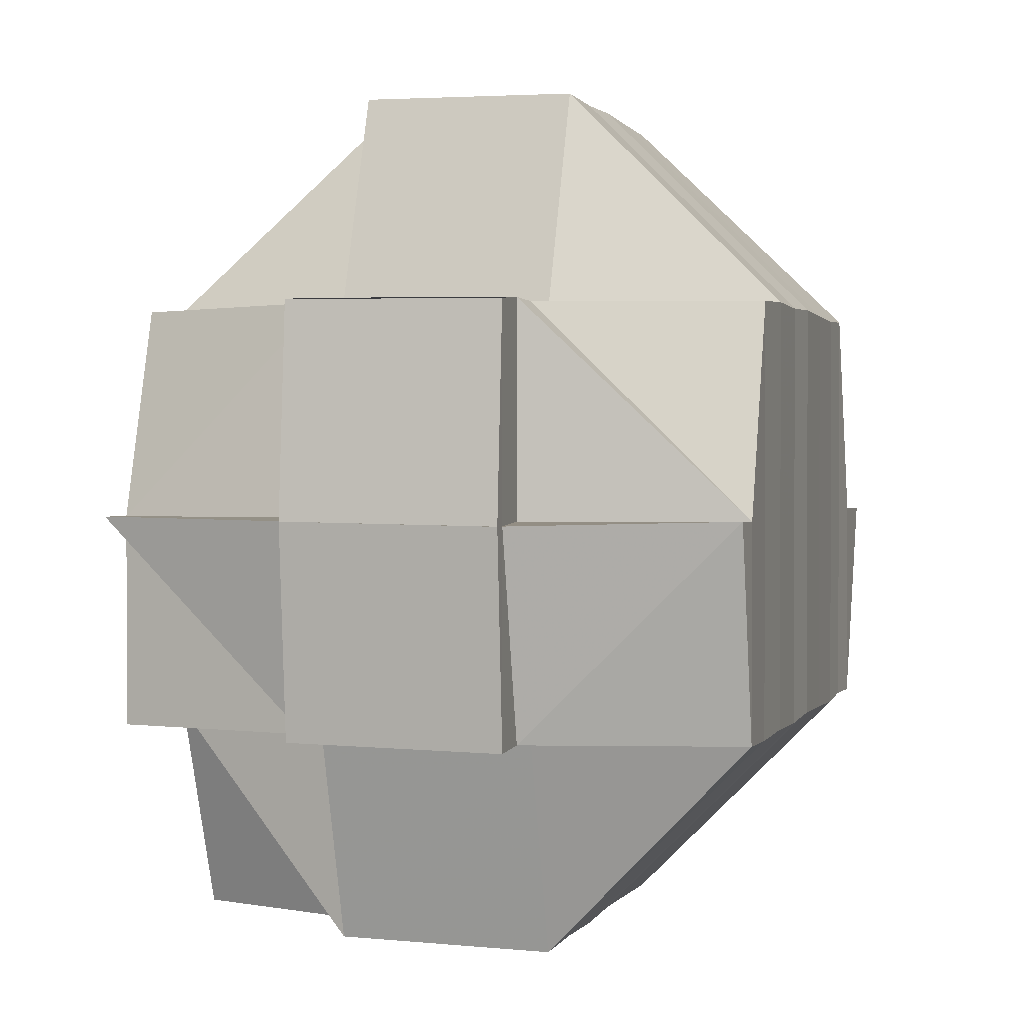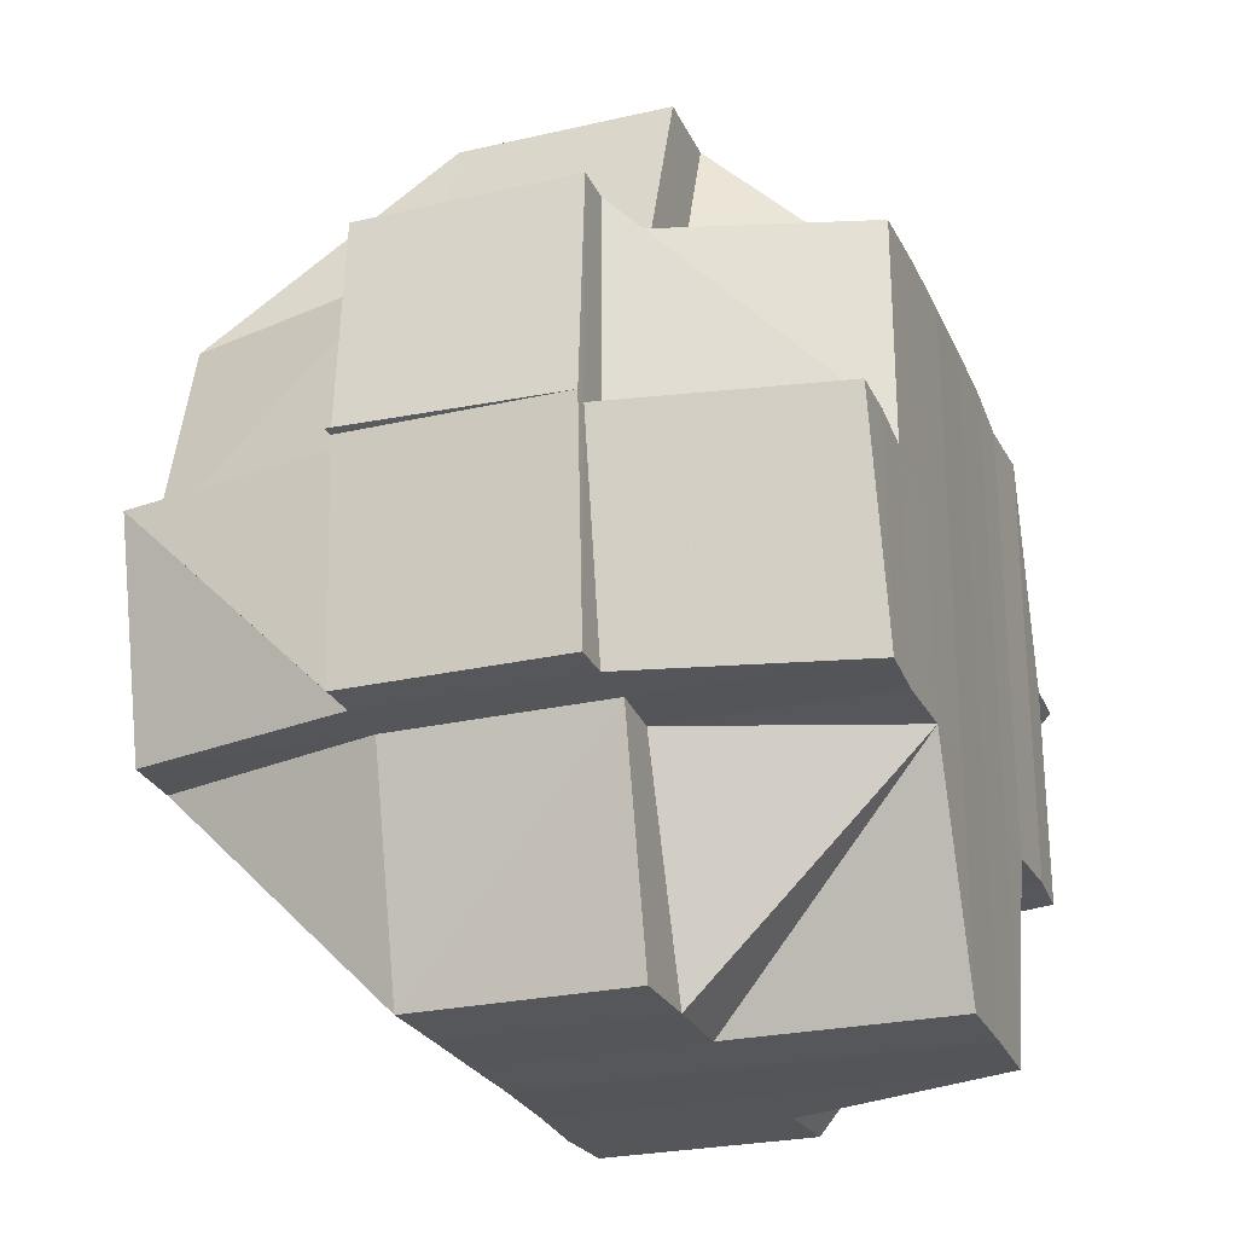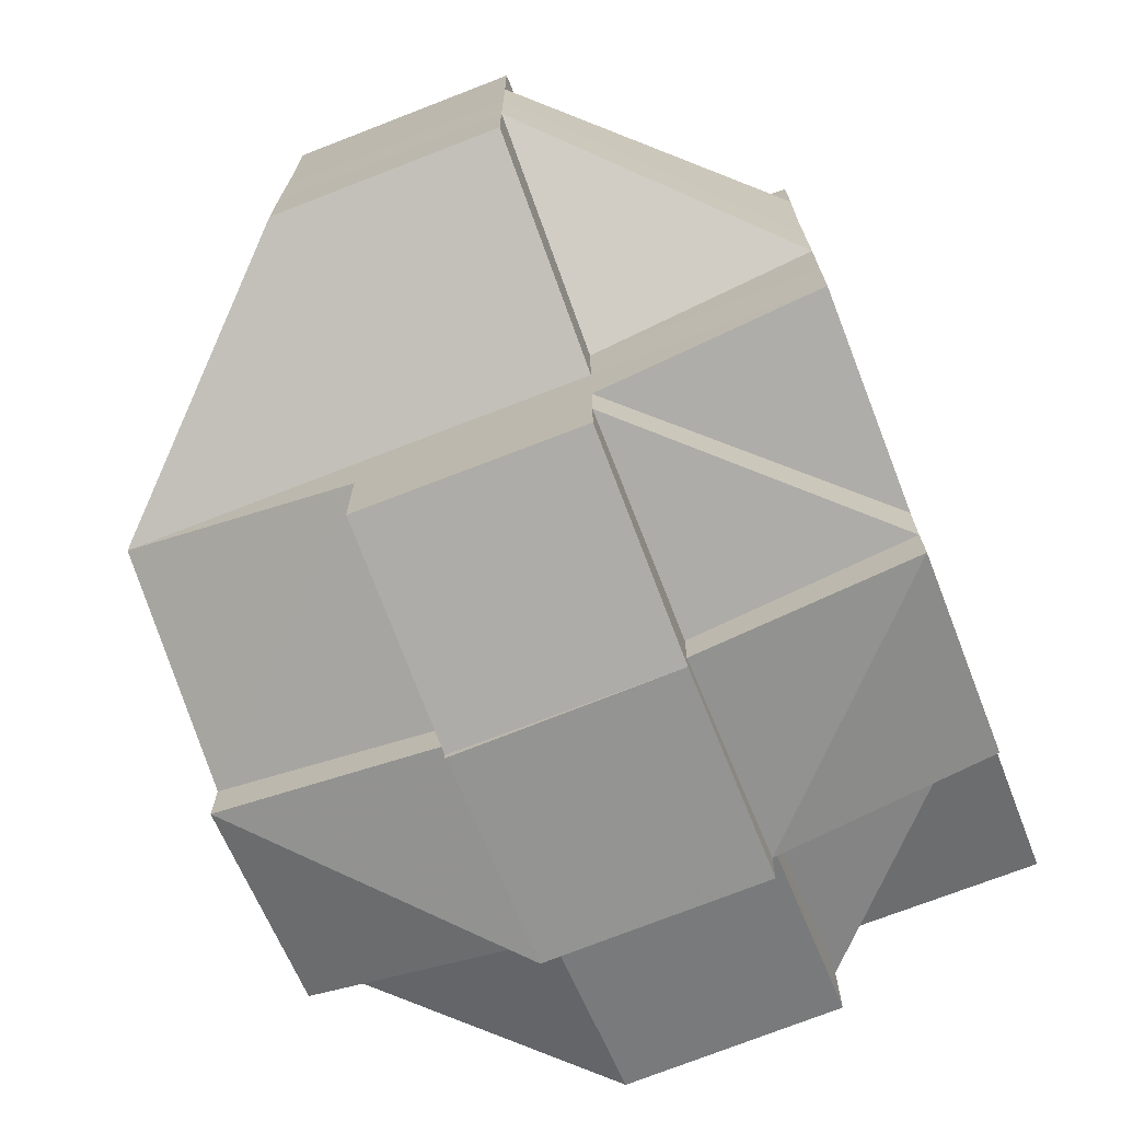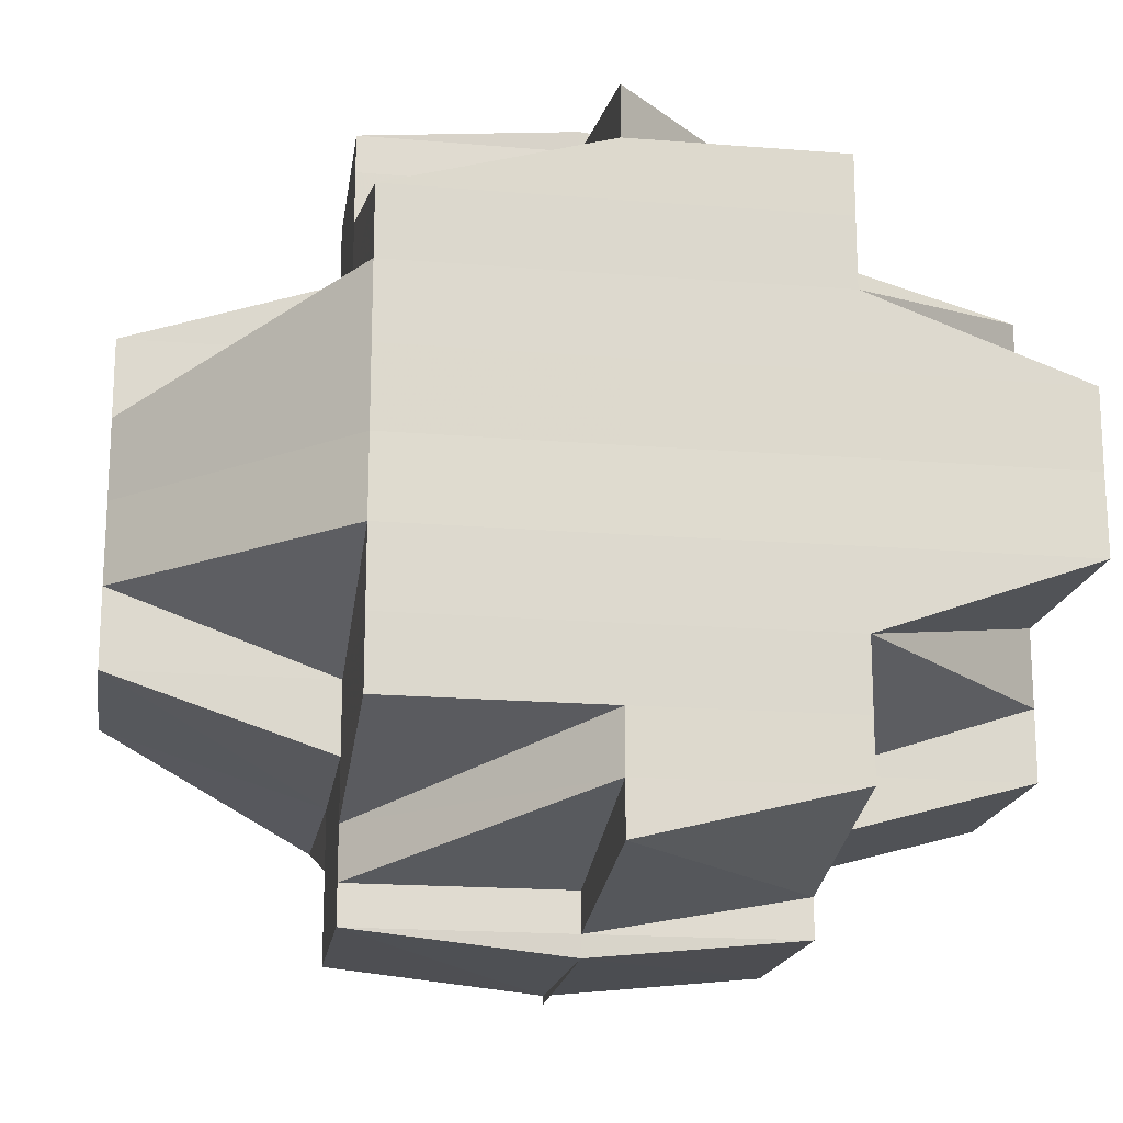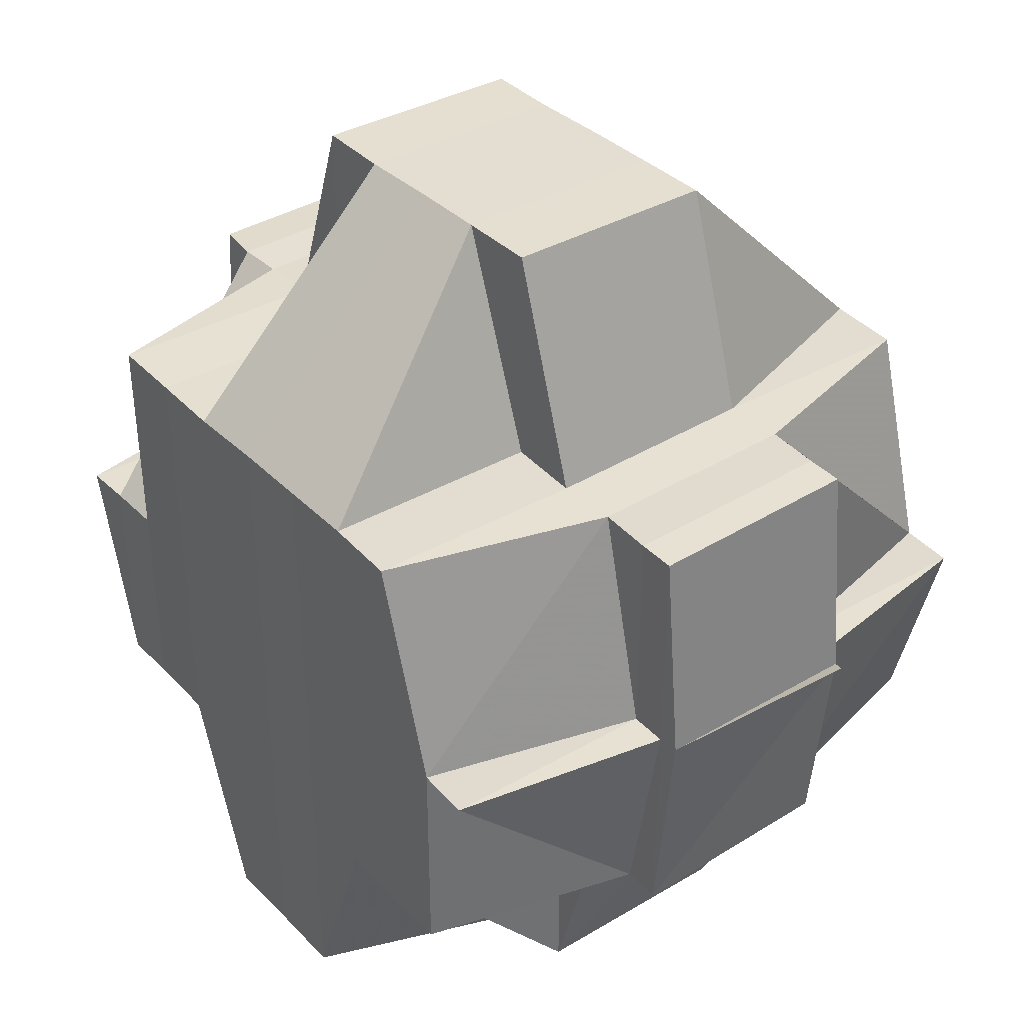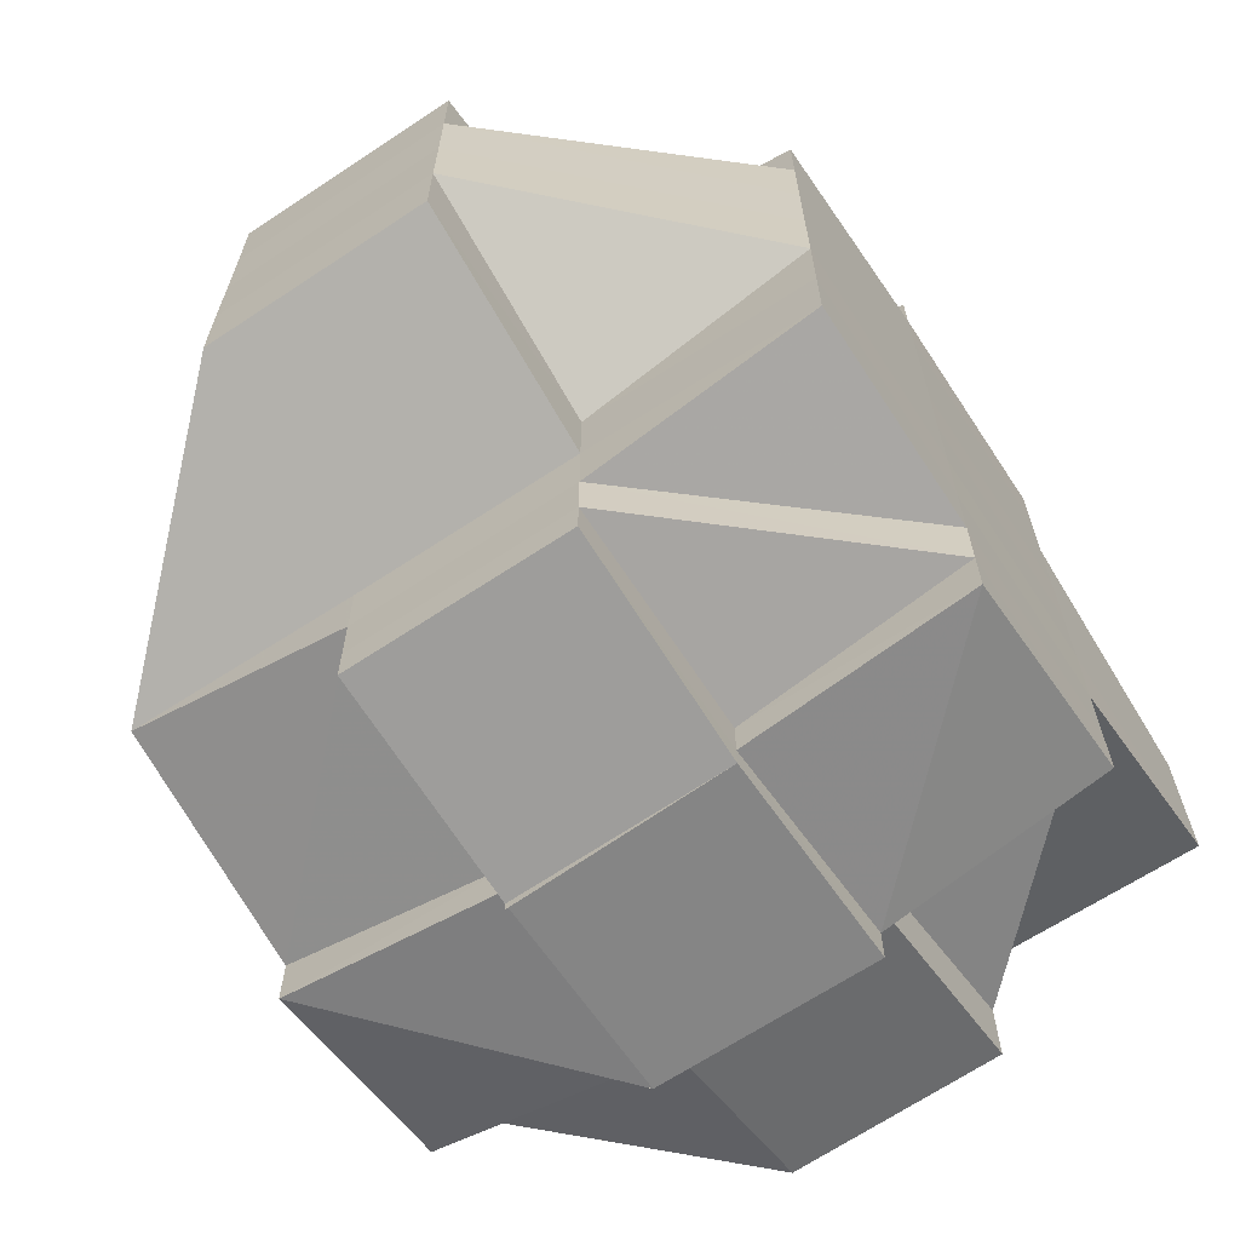
<metadata>
{"format":"obj","ext":"obj","renderer":"f3d","projection":"perspective","resolution":1024,"background":"white","views":[{"elev":1.5,"azim":16.9,"up":"+Y"},{"elev":-25.7,"azim":-160.2,"up":"+Y"},{"elev":-72.0,"azim":-158.7,"up":"+Z"},{"elev":-17.8,"azim":-99.0,"up":"+Z"},{"elev":36.5,"azim":-37.5,"up":"+Y"},{"elev":-66.4,"azim":-146.8,"up":"+Z"}]}
</metadata>
<code>
o 3270
v 2160 1894 11.15
v 2160 1894 11.15
v 2160 1894 11.15
v 2160 1894 11.15
v 2160 1894 11.15
v 2160 1894 11.15
v 2160 1894 11.15
v 2160 1894 11.15
v 2160 1894 11.15
v 2160 1894 11.15
v 2160 1894 11.15
v 2160 1894 11.15
v 2160 1894 11.15
v 2160 1894 11.15
v 2160 1894 11.15
v 2160 1894 11.15
v 2160 1894 11.15
v 2160 1894 11.15
v 2160 1894 11.15
v 2160 1894 11.15
v 2160 1894 11.15
v 2160 1894 11.15
v 2160 1894 11.16
v 2160 1894 11.15
v 2160 1894 11.16
v 2160 1894 11.15
v 2160 1894 11.15
v 2160 1894 11.15
v 2160 1894 11.16
v 2160 1894 11.16
v 2160 1894 11.16
v 2160 1894 11.16
v 2160 1894 11.16
v 2160 1894 11.16
v 2160 1894 11.16
v 2160 1894 11.16
v 2160 1894 11.15
v 2160 1894 11.16
v 2160 1894 11.16
v 2160 1894 11.16
v 2160 1894 11.16
v 2160 1894 11.16
v 2160 1894 11.16
v 2160 1894 11.16
v 2160 1894 11.16
v 2160 1894 11.16
v 2160 1894 11.15
v 2160 1894 11.17
v 2160 1894 11.16
v 2160 1894 11.17
v 2160 1894 11.16
v 2160 1894 11.16
v 2160 1894 11.16
v 2160 1894 11.16
v 2160 1894 11.15
v 2160 1894 11.15
v 2160 1894 11.15
v 2160 1894 11.15
v 2160 1894 11.15
v 2160 1894 11.15
v 2160 1894 11.15
v 2160 1894 11.15
v 2160 1894 11.16
v 2160 1894 11.16
v 2160 1894 11.16
v 2160 1894 11.16
v 2160 1894 11.16
v 2160 1894 11.16
v 2160 1894 11.16
v 2160 1894 11.16
v 2160 1894 11.16
v 2160 1894 11.16
v 2160 1894 11.16
v 2160 1894 11.16
v 2160 1894 11.17
v 2160 1894 11.17
v 2160 1894 11.16
v 2160 1894 11.16
v 2160 1894 11.16
v 2160 1894 11.17
v 2160 1894 11.17
v 2160 1894 11.16
v 2160 1894 11.17
v 2160 1894 11.17
v 2160 1894 11.17
v 2160 1894 11.17
v 2160 1894 11.17
v 2160 1894 11.17
v 2160 1894 11.17
v 2160 1894 11.17
v 2160 1894 11.17
v 2160 1894 11.17
v 2160 1894 11.17
v 2160 1894 11.18
v 2160 1894 11.17
v 2160 1894 11.18
v 2160 1894 11.18
v 2160 1894 11.18
v 2160 1894 11.17
v 2160 1894 11.18
v 2160 1894 11.18
v 2160 1894 11.18
v 2160 1894 11.18
v 2160 1894 11.18
v 2160 1894 11.18
v 2160 1894 11.18
v 2160 1894 11.18
v 2160 1894 11.18
v 2160 1894 11.17
v 2160 1894 11.17
v 2160 1894 11.18
v 2160 1894 11.18
v 2160 1894 11.19
v 2160 1894 11.19
v 2160 1894 11.18
v 2160 1894 11.18
v 2160 1894 11.19
v 2160 1894 11.19
v 2160 1894 11.19
v 2160 1894 11.18
v 2160 1894 11.19
v 2160 1894 11.19
v 2160 1894 11.19
v 2160 1894 11.18
v 2160 1894 11.19
v 2160 1894 11.19
v 2160 1894 11.19
v 2160 1894 11.19
v 2160 1894 11.18
v 2160 1894 11.18
v 2160 1894 11.18
v 2160 1894 11.18
v 2160 1894 11.19
v 2160 1894 11.19
v 2160 1894 11.19
v 2160 1894 11.19
v 2160 1894 11.19
v 2160 1894 11.19
v 2160 1894 11.19
v 2160 1894 11.19
v 2160 1894 11.19
v 2160 1894 11.19
v 2160 1894 11.19
v 2160 1894 11.19
v 2160 1894 11.18
v 2160 1894 11.19
v 2160 1894 11.18
v 2160 1894 11.19
v 2160 1894 11.19
v 2160 1894 11.19
v 2160 1894 11.19
v 2160 1894 11.19
v 2160 1894 11.19
v 2160 1894 11.19
v 2160 1894 11.19
v 2160 1894 11.19
v 2160 1894 11.19
v 2160 1894 11.19
v 2160 1894 11.19
v 2160 1894 11.19
v 2160 1894 11.19
v 2160 1894 11.19
v 2160 1894 11.18
v 2160 1894 11.19
v 2160 1894 11.19
v 2160 1894 11.19
v 2160 1894 11.19
v 2160 1894 11.19
v 2160 1894 11.19
v 2160 1894 11.19
v 2160 1894 11.19
v 2160 1894 11.19
v 2160 1894 11.19
v 2160 1894 11.18
v 2160 1894 11.18
v 2160 1894 11.18
v 2160 1894 11.19
v 2160 1894 11.19
v 2160 1894 11.19
v 2160 1894 11.18
v 2160 1894 11.18
v 2160 1894 11.18
v 2160 1894 11.18
v 2160 1894 11.18
v 2160 1894 11.18
v 2160 1894 11.18
v 2160 1894 11.17
v 2160 1894 11.17
v 2160 1894 11.17
v 2160 1894 11.18
v 2160 1894 11.17
v 2160 1894 11.17
v 2160 1894 11.17
v 2160 1894 11.17
v 2160 1894 11.17
v 2160 1894 11.17
v 2160 1894 11.17
v 2160 1894 11.16
v 2160 1894 11.17
v 2160 1894 11.16
v 2160 1894 11.16
v 2160 1894 11.16
v 2160 1894 11.16
v 2160 1894 11.16
v 2160 1894 11.16
v 2160 1894 11.16
v 2160 1894 11.17
v 2160 1894 11.16
v 2160 1894 11.16
v 2160 1894 11.16
v 2160 1894 11.16
v 2160 1894 11.16
v 2160 1894 11.16
v 2160 1894 11.16
v 2160 1894 11.17
v 2160 1894 11.16
v 2160 1894 11.16
v 2160 1894 11.16
v 2160 1894 11.16
v 2160 1894 11.16
v 2160 1894 11.17
v 2160 1894 11.15
v 2160 1894 11.16
v 2160 1894 11.15
v 2160 1894 11.16
v 2160 1894 11.16
v 2160 1894 11.16
v 2160 1894 11.15
v 2160 1894 11.15
v 2160 1894 11.15
v 2160 1894 11.15
v 2160 1894 11.15
v 2160 1894 11.15
v 2160 1894 11.15
v 2160 1894 11.15
v 2160 1894 11.15
v 2160 1894 11.15
v 2160 1894 11.15
v 2160 1894 11.15
v 2160 1894 11.15
v 2160 1894 11.15
v 2160 1894 11.16
v 2160 1894 11.15
v 2160 1894 11.15
v 2160 1894 11.15
v 2160 1894 11.15
v 2160 1894 11.16
v 2160 1894 11.16
v 2160 1894 11.16
v 2160 1894 11.16
v 2160 1894 11.16
v 2160 1894 11.17
v 2160 1894 11.16
v 2160 1894 11.16
v 2160 1894 11.17
v 2160 1894 11.17
v 2160 1894 11.17
v 2160 1894 11.17
v 2160 1894 11.17
v 2160 1894 11.18
v 2160 1894 11.17
v 2160 1894 11.18
v 2160 1894 11.17
v 2160 1894 11.18
v 2160 1894 11.18
v 2160 1894 11.18
v 2160 1894 11.18
v 2160 1894 11.18
v 2160 1894 11.18
v 2160 1894 11.19
v 2160 1894 11.18
v 2160 1894 11.18
v 2160 1894 11.18
v 2160 1894 11.18
v 2160 1894 11.18
v 2160 1894 11.18
v 2160 1894 11.18
v 2160 1894 11.18
v 2160 1894 11.18
v 2160 1894 11.18
v 2160 1894 11.18
v 2160 1894 11.18
v 2160 1894 11.18
v 2160 1894 11.18
v 2160 1894 11.18
v 2160 1894 11.17
v 2160 1894 11.18
v 2160 1894 11.17
v 2160 1894 11.17
v 2160 1894 11.18
v 2160 1894 11.18
v 2160 1894 11.17
v 2160 1894 11.18
v 2160 1894 11.18
v 2160 1894 11.18
v 2160 1894 11.18
v 2160 1894 11.18
v 2160 1894 11.19
v 2160 1894 11.19
v 2160 1894 11.19
f 1 2 3
f 4 5 3
f 1 6 7
f 6 8 9
f 4 10 11
f 10 12 13
f 14 15 9
f 16 14 7
f 17 18 15
f 19 20 16
f 21 22 14
f 22 23 24
f 24 25 26
f 27 26 28
f 29 30 24
f 29 31 30
f 31 32 30
f 30 32 33
f 32 34 35
f 36 33 37
f 31 38 32
f 39 31 29
f 40 39 29
f 41 40 42
f 43 40 29
f 44 45 40
f 46 43 47
f 45 48 49
f 49 50 51
f 52 51 53
f 43 54 55
f 56 55 57
f 56 43 58
f 58 59 60
f 61 56 62
f 63 64 43
f 65 64 63
f 66 67 63
f 67 68 64
f 64 69 70
f 71 72 69
f 64 71 73
f 74 71 64
f 75 76 72
f 71 75 77
f 77 78 79
f 74 80 71
f 80 75 71
f 81 80 82
f 83 84 80
f 80 85 75
f 84 86 85
f 87 85 80
f 85 88 75
f 75 88 89
f 85 90 88
f 91 90 85
f 88 92 89
f 90 93 88
f 88 93 92
f 90 94 93
f 91 94 90
f 89 92 95
f 89 95 49
f 96 94 91
f 94 97 93
f 96 98 94
f 99 96 91
f 98 100 101
f 102 103 100
f 104 98 96
f 104 105 98
f 105 106 107
f 108 104 96
f 108 96 99
f 99 109 110
f 111 104 108
f 112 105 104
f 111 112 104
f 112 113 105
f 114 113 112
f 105 113 115
f 116 117 112
f 117 118 113
f 113 119 115
f 120 112 111
f 119 121 122
f 123 122 124
f 125 126 119
f 126 127 128
f 115 128 129
f 115 129 130
f 131 130 132
f 133 134 123
f 135 136 134
f 137 138 133
f 138 139 140
f 134 141 142
f 134 142 143
f 144 143 145
f 146 144 147
f 148 138 149
f 149 150 151
f 148 152 153
f 154 152 155
f 156 138 157
f 157 150 158
f 157 158 159
f 160 157 161
f 161 162 163
f 164 165 163
f 166 167 165
f 168 169 162
f 170 171 168
f 171 172 173
f 174 170 175
f 175 173 176
f 177 168 175
f 178 179 177
f 175 120 180
f 180 120 181
f 181 120 111
f 182 175 180
f 180 181 183
f 181 111 184
f 183 181 184
f 184 111 108
f 185 186 183
f 184 108 187
f 187 108 99
f 183 184 188
f 188 184 187
f 189 183 188
f 190 183 189
f 187 99 191
f 191 99 87
f 188 187 192
f 192 187 191
f 189 188 193
f 193 188 192
f 191 110 194
f 195 189 193
f 192 191 196
f 196 191 197
f 196 194 198
f 199 192 196
f 193 192 199
f 199 196 200
f 200 196 74
f 200 74 201
f 201 198 202
f 201 202 203
f 204 205 201
f 206 199 200
f 207 193 199
f 207 199 206
f 195 193 207
f 206 208 209
f 210 209 211
f 210 206 212
f 213 207 206
f 213 206 210
f 214 213 210
f 215 207 213
f 215 195 207
f 216 213 214
f 216 215 213
f 32 216 214
f 214 210 217
f 38 216 32
f 217 210 218
f 219 220 217
f 221 215 216
f 38 221 216
f 217 218 222
f 218 223 222
f 222 223 224
f 225 226 223
f 223 227 228
f 222 228 229
f 230 217 222
f 33 217 230
f 231 33 230
f 230 232 233
f 37 230 234
f 234 230 235
f 235 236 11
f 237 238 236
f 236 239 13
f 236 240 239
f 241 242 240
f 243 242 244
f 245 244 246
f 247 248 249
f 250 251 39
f 251 252 253
f 254 253 39
f 39 253 31
f 253 38 31
f 253 255 38
f 95 255 253
f 255 221 38
f 95 256 255
f 92 256 95
f 255 257 221
f 256 257 255
f 92 258 256
f 93 258 92
f 256 259 257
f 258 259 256
f 93 97 258
f 258 260 259
f 97 260 258
f 259 261 257
f 260 262 263
f 97 264 260
f 265 266 262
f 267 268 97
f 268 269 264
f 269 270 271
f 272 264 97
f 273 274 272
f 264 275 276
f 264 277 265
f 278 277 264
f 277 279 265
f 277 144 279
f 265 279 280
f 280 279 182
f 279 175 182
f 182 281 282
f 280 182 283
f 283 182 190
f 284 285 283
f 286 284 261
f 287 283 261
f 283 190 288
f 261 283 288
f 288 190 189
f 288 189 195
f 261 288 289
f 289 288 195
f 257 261 289
f 289 195 215
f 257 289 221
f 221 289 215
f 290 291 292
f 293 294 291
f 295 296 297
f 298 299 300

</code>
